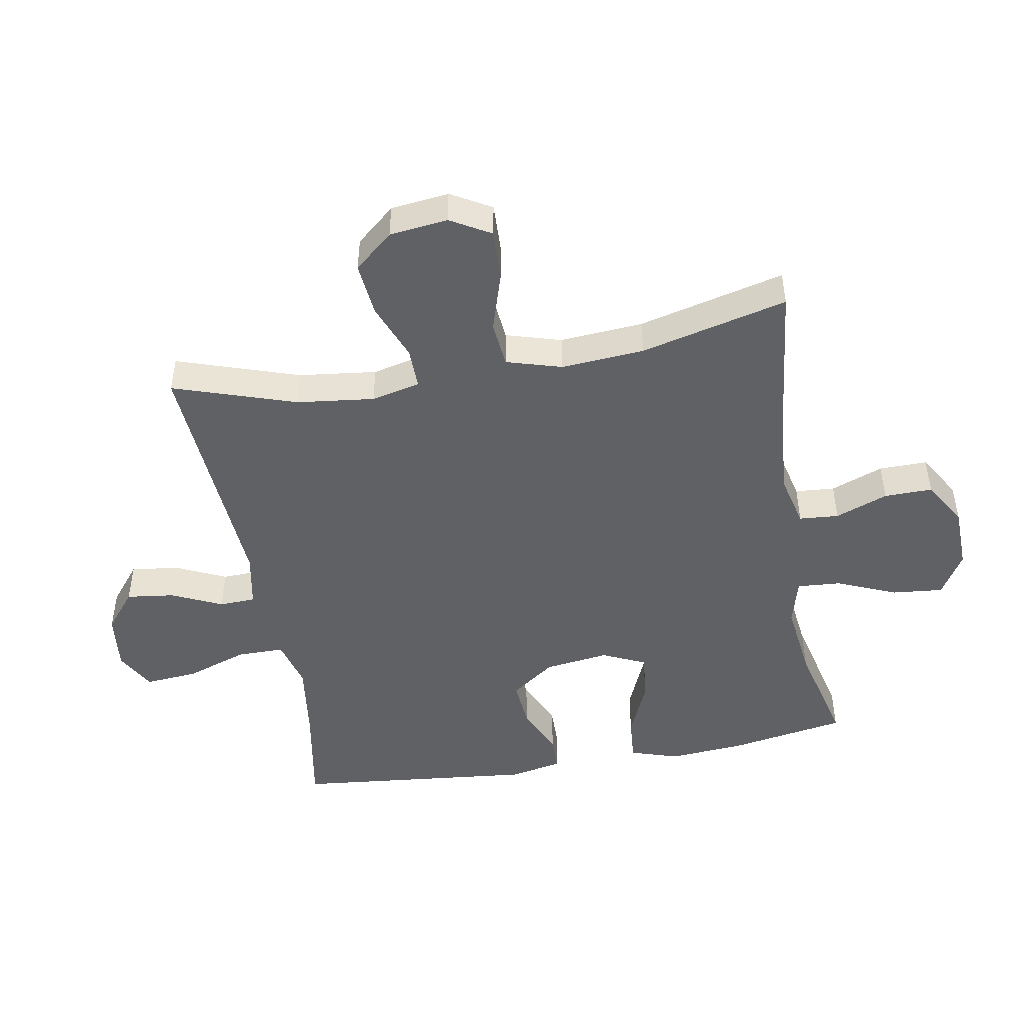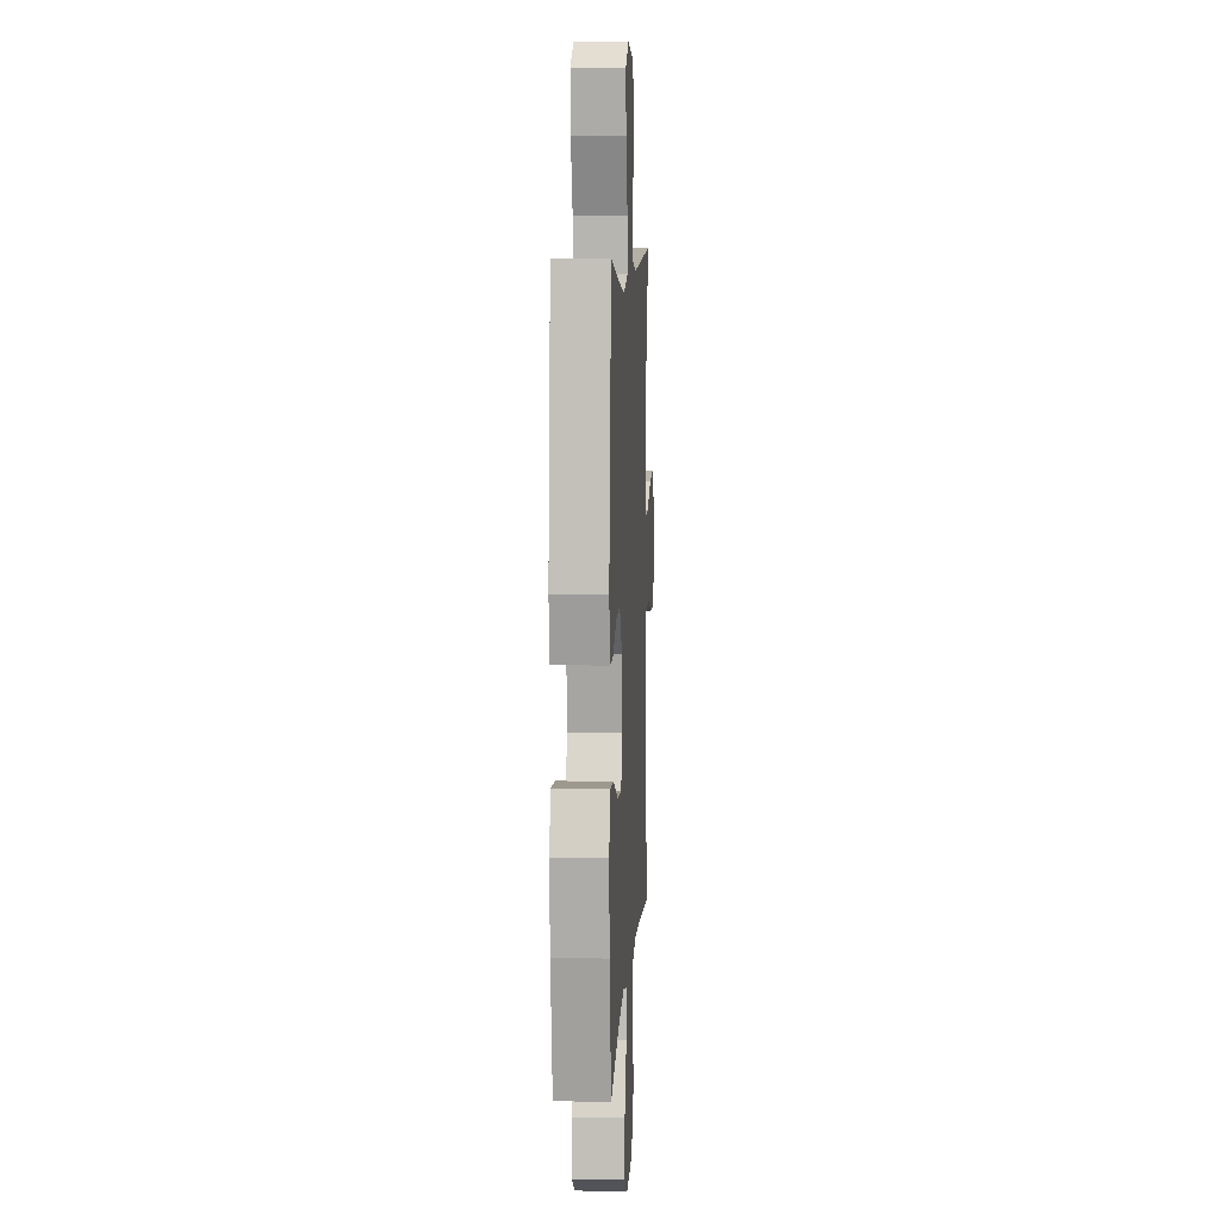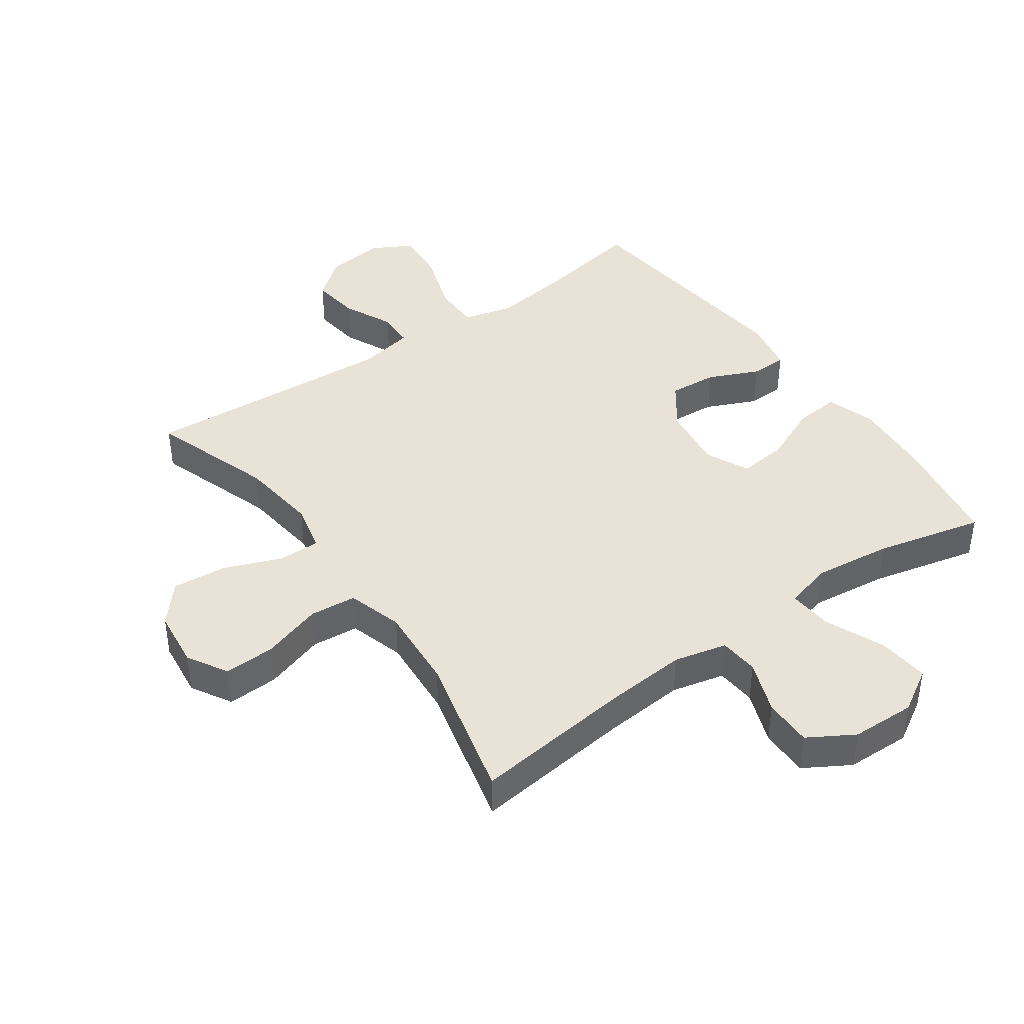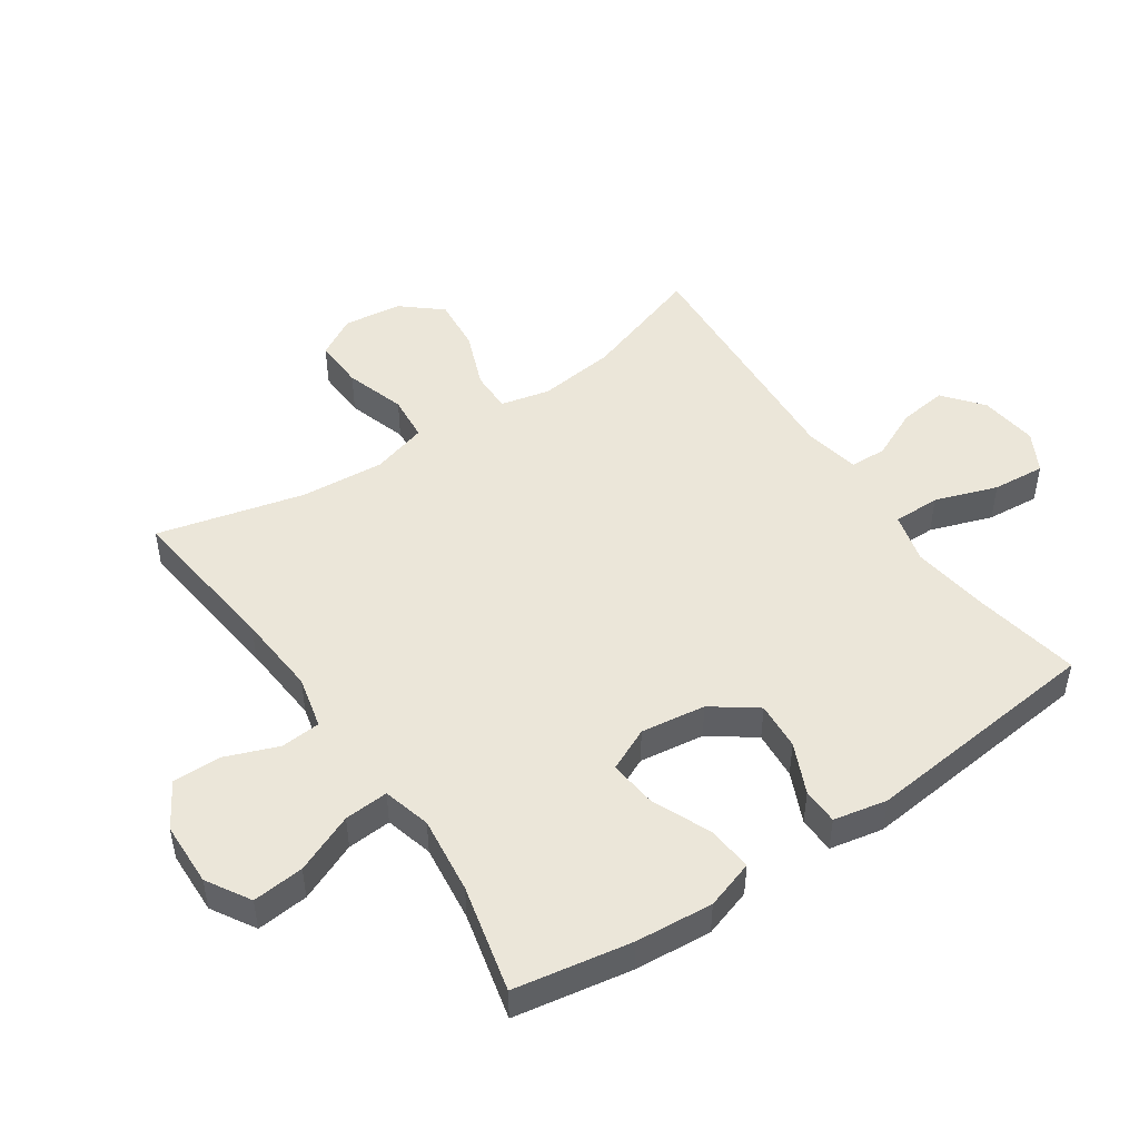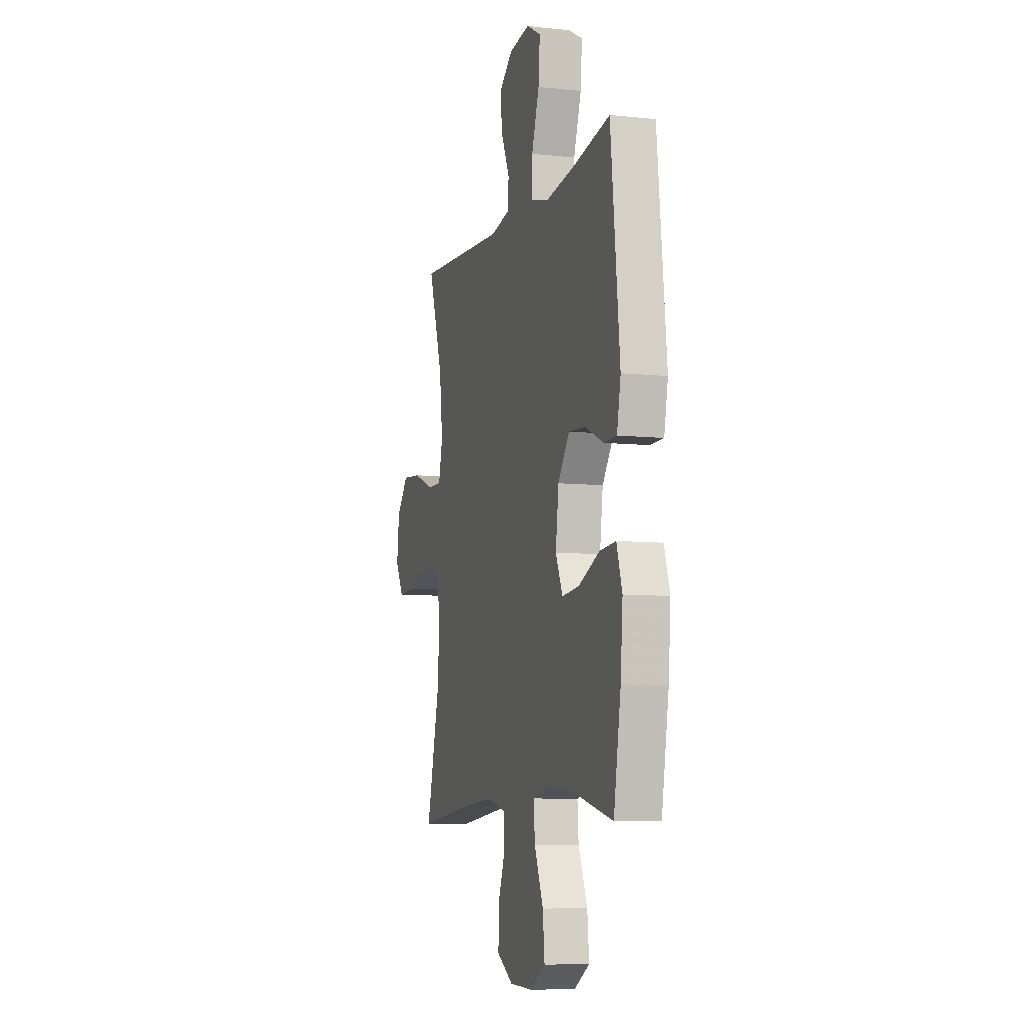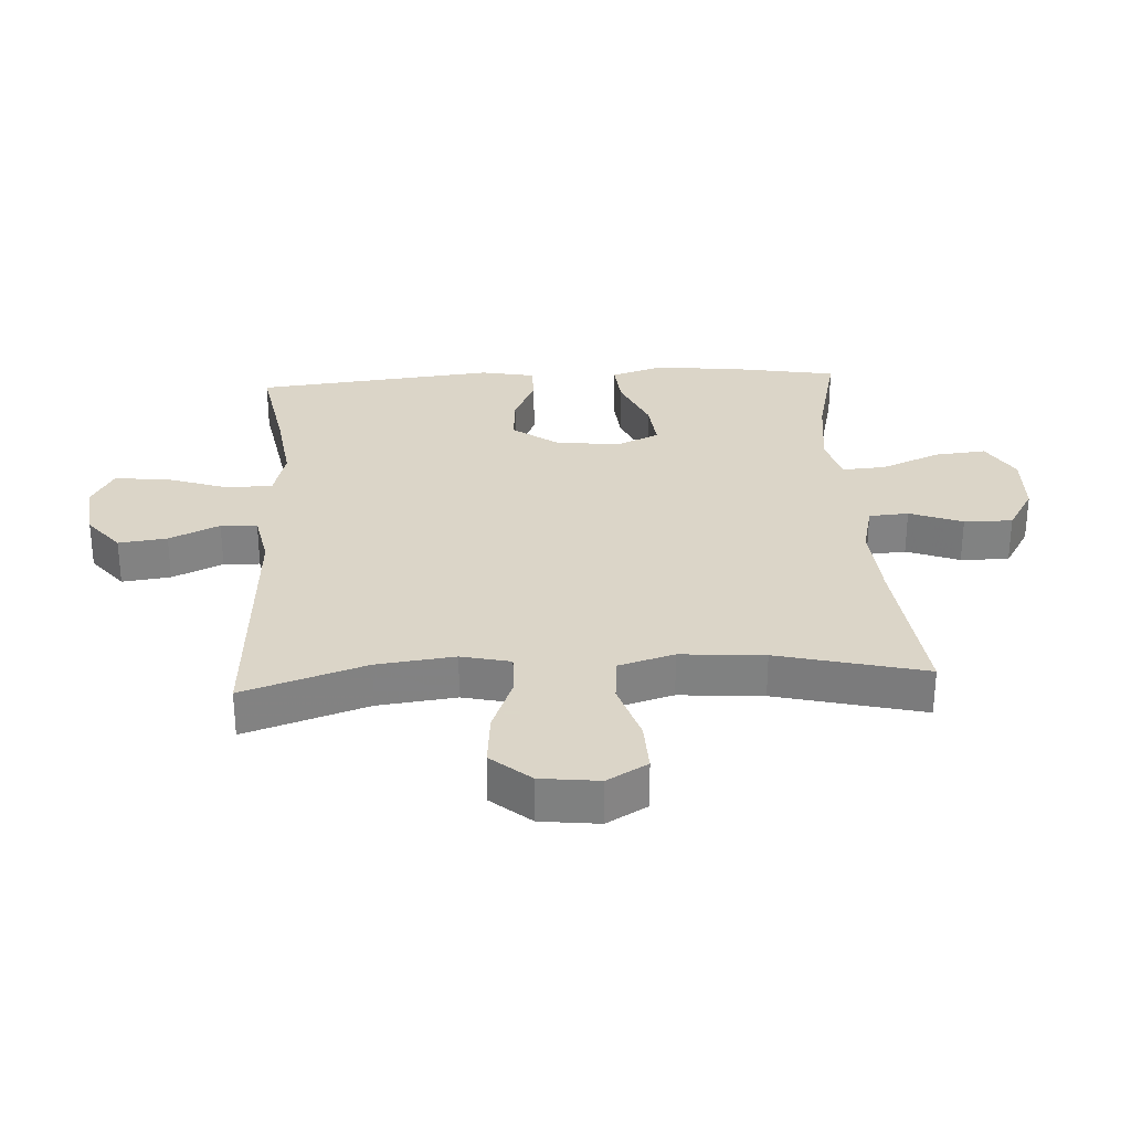
<metadata>
{"format":"obj","ext":"obj","renderer":"f3d","projection":"perspective","resolution":1024,"background":"white","views":[{"elev":-47.4,"azim":100.1,"up":"+Y"},{"elev":8.1,"azim":-86.8,"up":"+Z"},{"elev":41.9,"azim":144.6,"up":"+Y"},{"elev":48.3,"azim":-124.2,"up":"+Y"},{"elev":-7.8,"azim":-106.7,"up":"+Z"},{"elev":29.6,"azim":86.7,"up":"+Y"}]}
</metadata>
<code>
v 0.5 0.07 0.5
v 0.435 0.07 0.305
v 0.42 0.07 0.181
v 0.438 0.07 0.103
v 0.504 0.07 0.104
v 0.596 0.07 0.14
v 0.682 0.07 0.148
v 0.735 0.07 0.086
v 0.746 0.07 -0.007
v 0.709 0.07 -0.071
v 0.628 0.07 -0.068
v 0.532 0.07 -0.038
v 0.458 0.07 -0.045
v 0.432 0.07 -0.133
v 0.442 0.07 -0.266
v 0.5 0.07 -0.5
v 0.246 0.07 -0.471
v 0.116 0.07 -0.461
v 0.032 0.07 -0.481
v 0.027 0.07 -0.544
v 0.059 0.07 -0.628
v 0.06 0.07 -0.705
v -0.012 0.07 -0.748
v -0.114 0.07 -0.751
v -0.183 0.07 -0.71
v -0.175 0.07 -0.628
v -0.135 0.07 -0.534
v -0.13 0.07 -0.464
v -0.206 0.07 -0.444
v -0.329 0.07 -0.459
v -0.5 0.07 -0.5
v -0.532 0.07 -0.315
v -0.542 0.07 -0.192
v -0.517 0.07 -0.115
v -0.445 0.07 -0.121
v -0.352 0.07 -0.161
v -0.275 0.07 -0.169
v -0.243 0.07 -0.1
v -0.257 0.07 0.003
v -0.308 0.07 0.073
v -0.385 0.07 0.067
v -0.465 0.07 0.031
v -0.523 0.07 0.032
v -0.54 0.07 0.117
v -0.5 0.07 0.5
v -0.332 0.07 0.47
v -0.206 0.07 0.453
v -0.126 0.07 0.474
v -0.126 0.07 0.549
v -0.16 0.07 0.648
v -0.167 0.07 0.732
v -0.103 0.07 0.767
v -0.01 0.07 0.756
v 0.052 0.07 0.706
v 0.042 0.07 0.629
v 0.005 0.07 0.549
v 0.007 0.07 0.491
v 0.095 0.07 0.474
v 0.5 0 0.5
v 0.435 0 0.305
v 0.42 0 0.181
v 0.438 0 0.103
v 0.504 0 0.104
v 0.596 0 0.14
v 0.682 0 0.148
v 0.735 0 0.086
v 0.746 0 -0.007
v 0.709 0 -0.071
v 0.628 0 -0.068
v 0.532 0 -0.038
v 0.458 0 -0.045
v 0.432 0 -0.133
v 0.442 0 -0.266
v 0.5 0 -0.5
v 0.246 0 -0.471
v 0.116 0 -0.461
v 0.032 0 -0.481
v 0.027 0 -0.544
v 0.059 0 -0.628
v 0.06 0 -0.705
v -0.012 0 -0.748
v -0.114 0 -0.751
v -0.183 0 -0.71
v -0.175 0 -0.628
v -0.135 0 -0.534
v -0.13 0 -0.464
v -0.206 0 -0.444
v -0.329 0 -0.459
v -0.5 0 -0.5
v -0.532 0 -0.315
v -0.542 0 -0.192
v -0.517 0 -0.115
v -0.445 0 -0.121
v -0.352 0 -0.161
v -0.275 0 -0.169
v -0.243 0 -0.1
v -0.257 0 0.003
v -0.308 0 0.073
v -0.385 0 0.067
v -0.465 0 0.031
v -0.523 0 0.032
v -0.54 0 0.117
v -0.5 0 0.5
v -0.332 0 0.47
v -0.206 0 0.453
v -0.126 0 0.474
v -0.126 0 0.549
v -0.16 0 0.648
v -0.167 0 0.732
v -0.103 0 0.767
v -0.01 0 0.756
v 0.052 0 0.706
v 0.042 0 0.629
v 0.005 0 0.549
v 0.007 0 0.491
v 0.095 0 0.474
f 53 54 55 56
f 53 56 57
f 52 53 57
f 49 50 51 52
f 48 49 52 57
f 47 48 57 58
f 43 44 45 46
f 41 42 43 46
f 40 41 46 47
f 39 40 47 58
f 33 34 35 36
f 33 36 37
f 30 31 32 33
f 29 30 33 37
f 28 29 37 38
f 24 25 26 27
f 24 27 28
f 23 24 28
f 20 21 22 23
f 19 20 23 28
f 18 19 28 38
f 15 16 17
f 14 15 17 18
f 13 14 18 38
f 9 10 11 12
f 5 6 7 8
f 4 5 8 9
f 39 58 1 2
f 38 39 2 3
f 13 38 3 4
f 4 9 12 13
f 114 113 112 111
f 115 114 111
f 115 111 110
f 110 109 108 107
f 115 110 107 106
f 116 115 106 105
f 104 103 102 101
f 104 101 100 99
f 105 104 99 98
f 116 105 98 97
f 94 93 92 91
f 95 94 91
f 91 90 89 88
f 95 91 88 87
f 96 95 87 86
f 85 84 83 82
f 86 85 82
f 86 82 81
f 81 80 79 78
f 86 81 78 77
f 96 86 77 76
f 75 74 73
f 76 75 73 72
f 96 76 72 71
f 70 69 68 67
f 66 65 64 63
f 67 66 63 62
f 60 59 116 97
f 61 60 97 96
f 62 61 96 71
f 71 70 67 62
f 1 59 60 2
f 2 60 61 3
f 3 61 62 4
f 4 62 63 5
f 5 63 64 6
f 6 64 65 7
f 7 65 66 8
f 8 66 67 9
f 9 67 68 10
f 10 68 69 11
f 11 69 70 12
f 12 70 71 13
f 13 71 72 14
f 14 72 73 15
f 15 73 74 16
f 16 74 75 17
f 17 75 76 18
f 18 76 77 19
f 19 77 78 20
f 20 78 79 21
f 21 79 80 22
f 22 80 81 23
f 23 81 82 24
f 24 82 83 25
f 25 83 84 26
f 26 84 85 27
f 27 85 86 28
f 28 86 87 29
f 29 87 88 30
f 30 88 89 31
f 31 89 90 32
f 32 90 91 33
f 33 91 92 34
f 34 92 93 35
f 35 93 94 36
f 36 94 95 37
f 37 95 96 38
f 38 96 97 39
f 39 97 98 40
f 40 98 99 41
f 41 99 100 42
f 42 100 101 43
f 43 101 102 44
f 44 102 103 45
f 45 103 104 46
f 46 104 105 47
f 47 105 106 48
f 48 106 107 49
f 49 107 108 50
f 50 108 109 51
f 51 109 110 52
f 52 110 111 53
f 53 111 112 54
f 54 112 113 55
f 55 113 114 56
f 56 114 115 57
f 57 115 116 58
f 58 116 59 1

</code>
